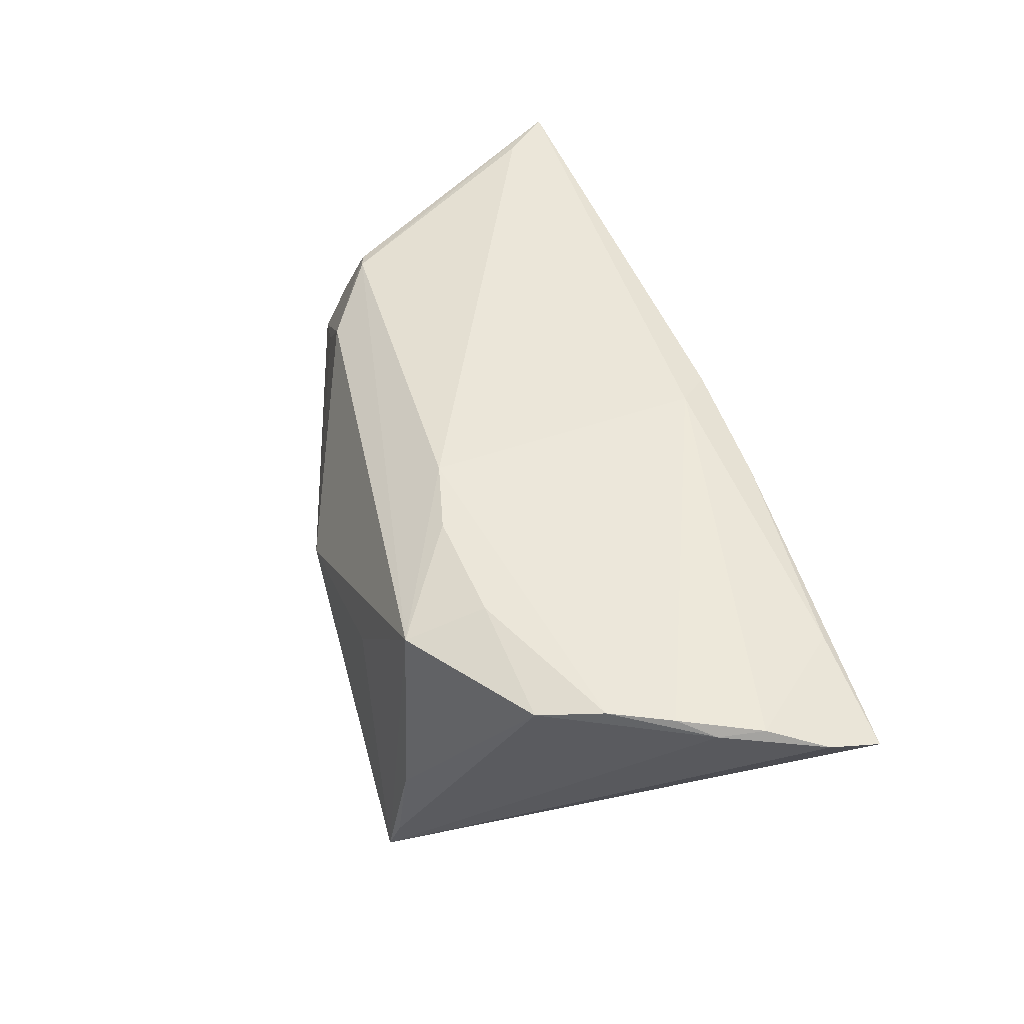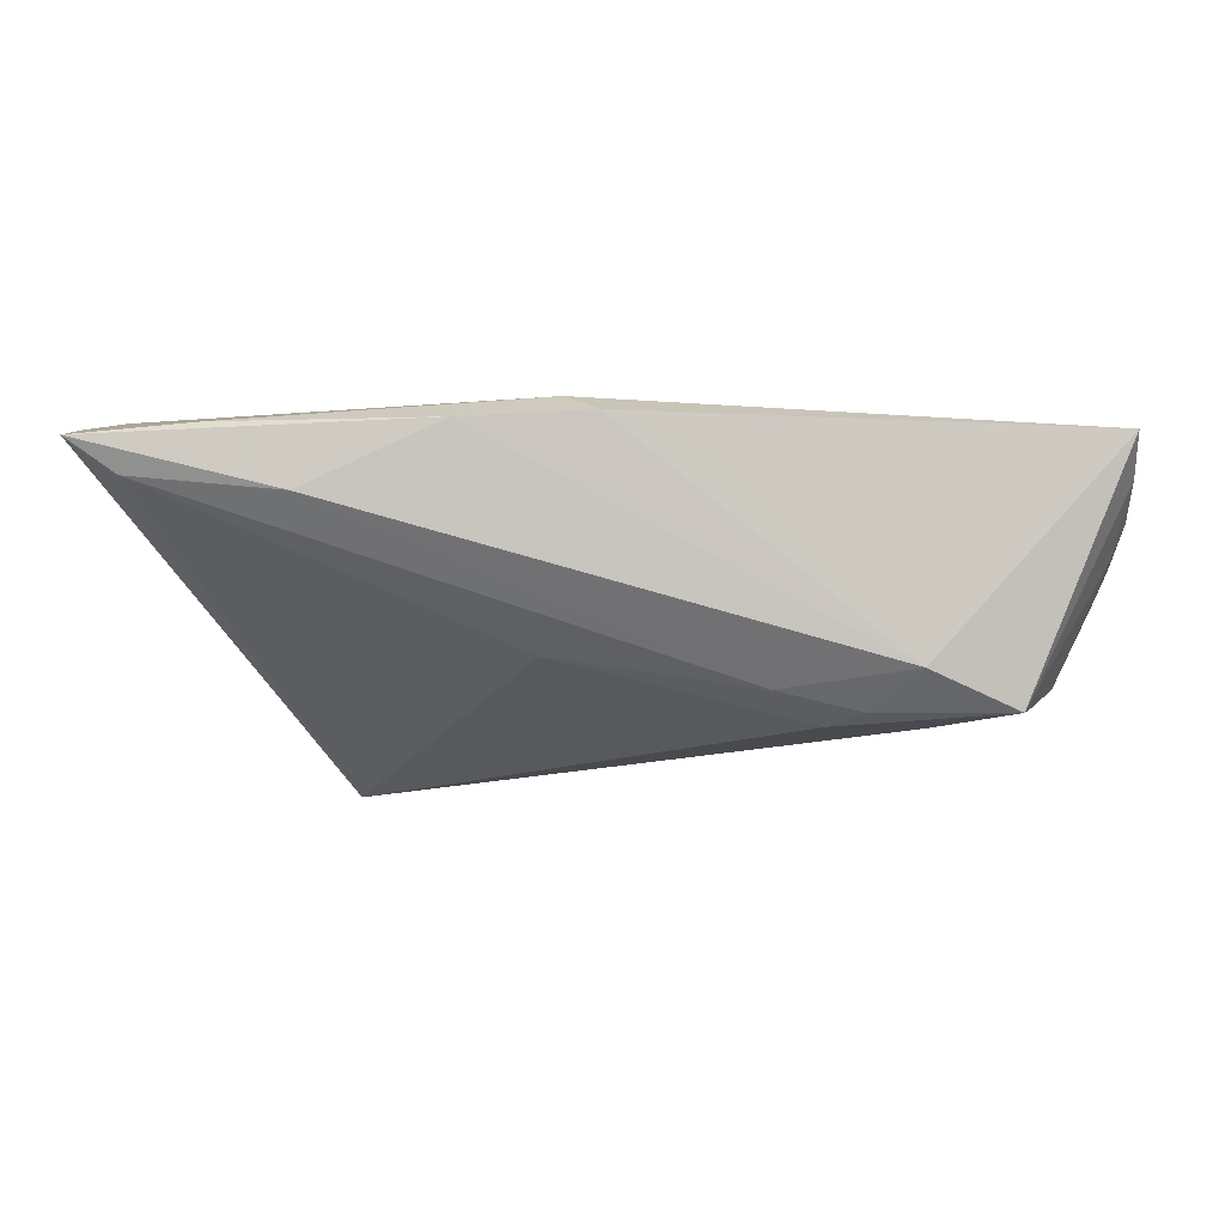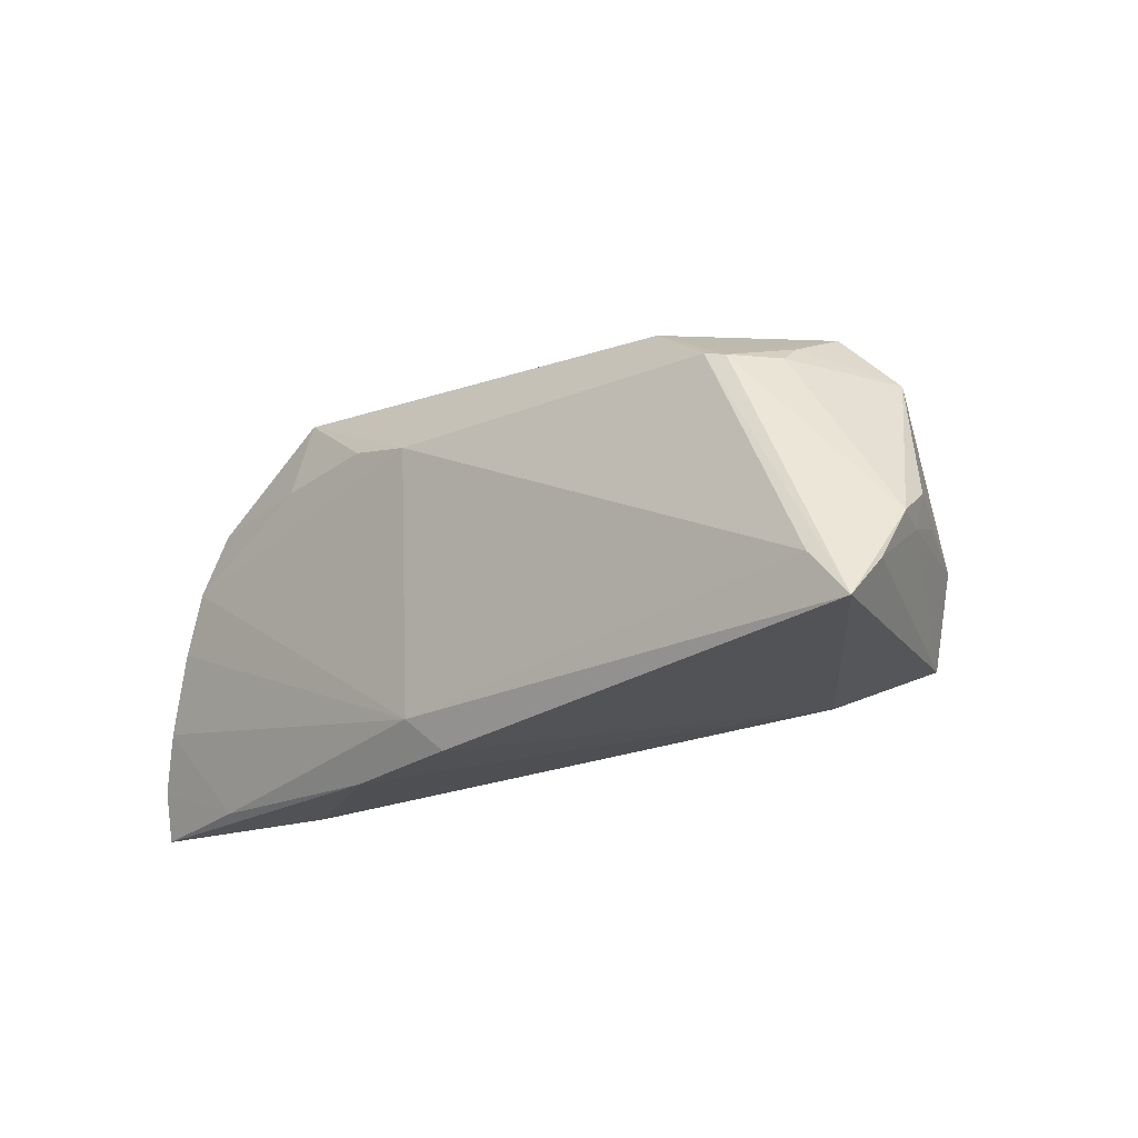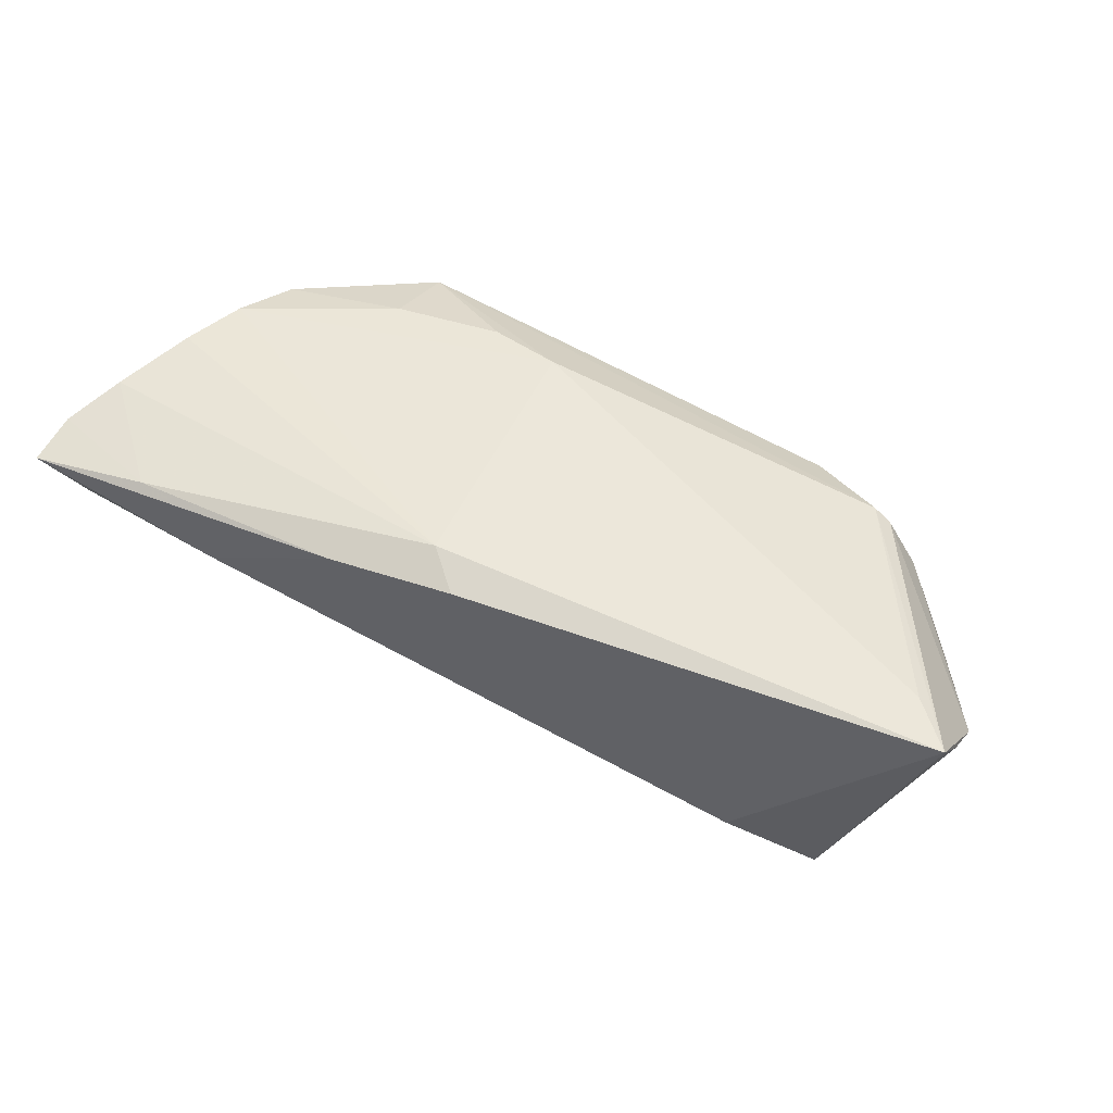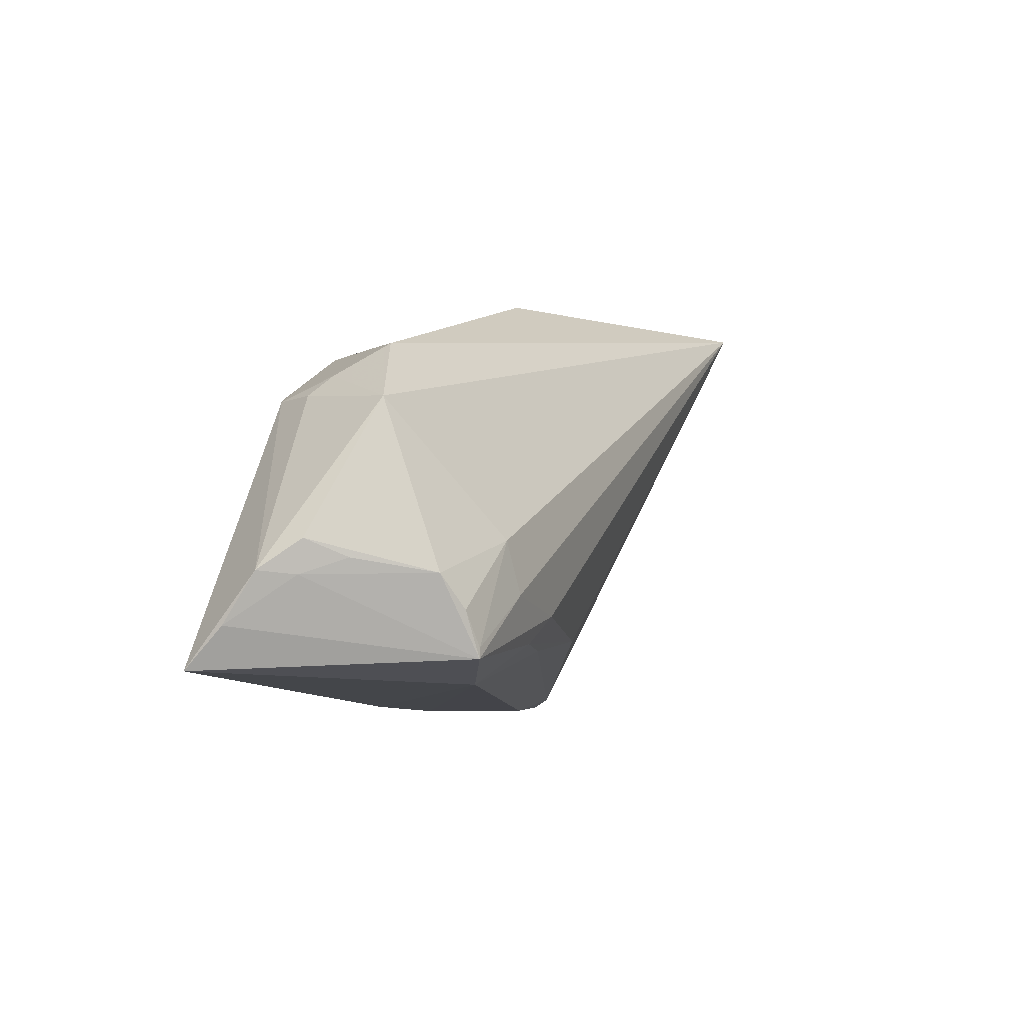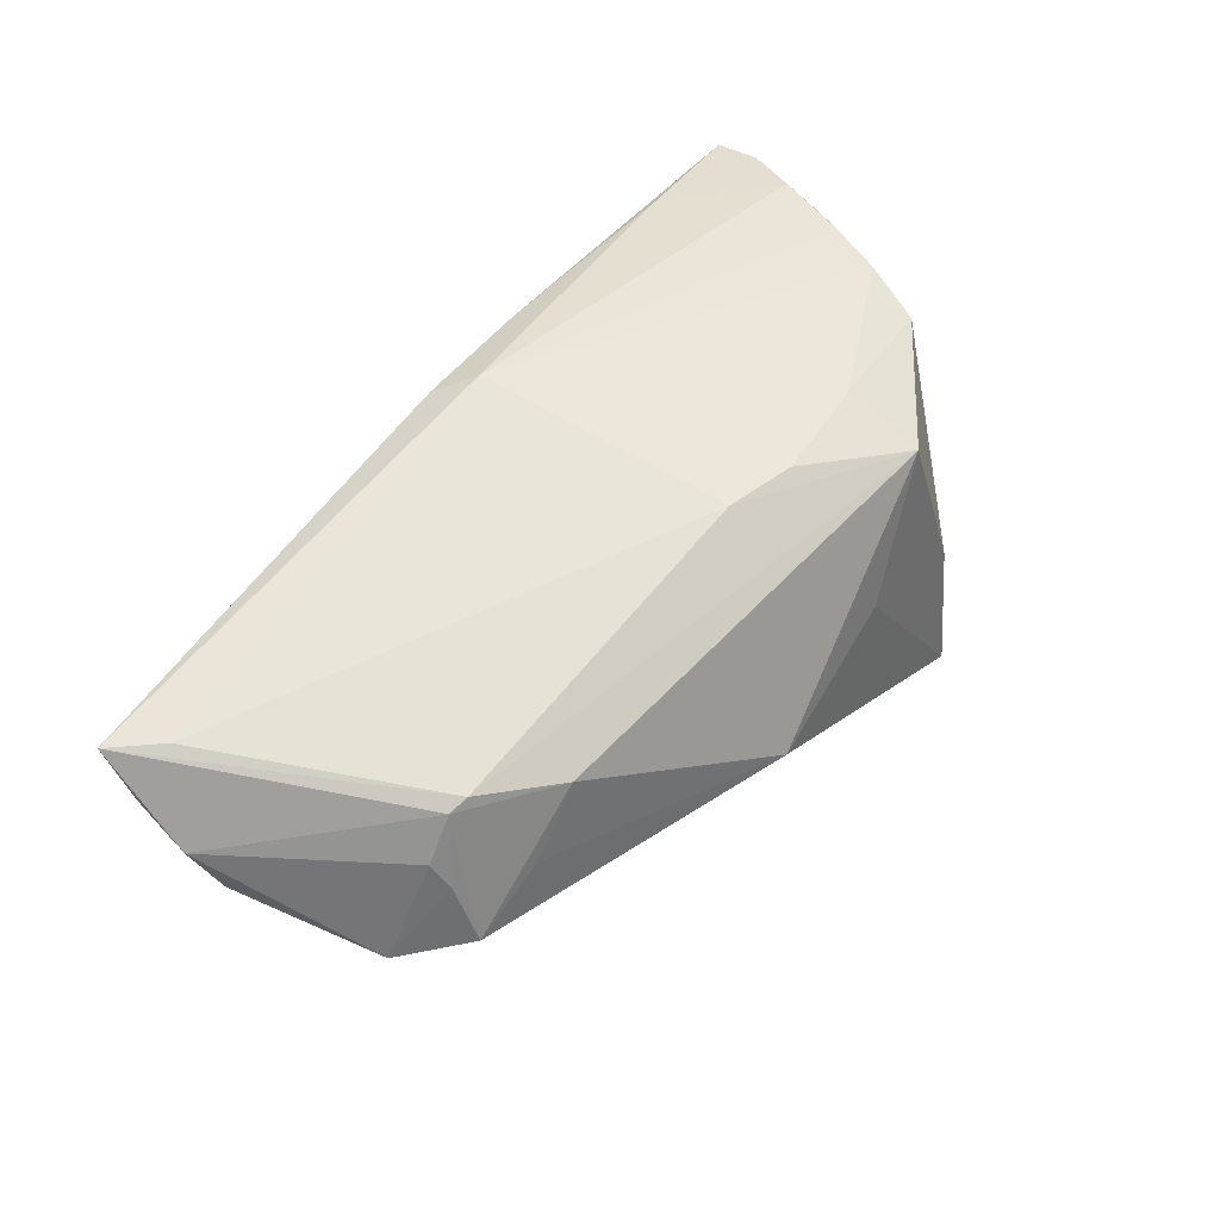
<metadata>
{"format":"obj","ext":"obj","renderer":"f3d","projection":"perspective","resolution":1024,"background":"white","views":[{"elev":52.8,"azim":-107.0,"up":"+Z"},{"elev":-4.5,"azim":2.3,"up":"+Z"},{"elev":-19.7,"azim":46.0,"up":"+Y"},{"elev":47.5,"azim":26.3,"up":"+Z"},{"elev":-4.9,"azim":110.0,"up":"+Y"},{"elev":52.5,"azim":128.2,"up":"+Z"}]}
</metadata>
<code>
v 0.04843 -0.01554 -0.01197
v 0.00289 0.02864 -0.001749
v -0.01935 -0.0165 -0.003547
v -0.0176 0.0266 0.004067
v 0.04436 0.01683 -0.0005958
v -0.007634 -0.01819 -0.006403
v 0.01017 -0.02664 0.0156
v -0.05586 -0.01489 0.02107
v -0.02967 0.01261 0.02235
v -0.03573 0.02724 -0.0171
v 0.02916 -0.01921 -0.01287
v -0.05929 -0.02208 0.01917
v -0.0547 -0.009172 0.02048
v 0.02922 0.01792 0.01395
v 0.05582 -0.009689 -0.0006643
v 0.03888 -0.006961 -0.01352
v -0.03472 0.02864 -0.02249
v -0.05369 -0.02715 0.01329
v -0.03429 -0.02864 0.0113
v -0.01568 0.01418 0.02241
v -0.05985 -0.02859 0.01761
v 0.03583 0.01793 0.005679
v 0.03664 -0.01346 -0.01443
v 0.05149 0.009371 -0.002808
v -0.0358 0.02578 -0.004307
v -0.02993 -0.01311 -0.001938
v 0.05428 -0.01673 0.01887
v -0.04432 -0.02749 0.01918
v 0.05831 -0.007498 0.00401
v 0.05971 -0.01741 0.01346
v 0.05985 -0.01116 0.009225
v -0.04871 0.003064 0.02249
v -0.0002671 -0.02756 0.02028
v -0.004601 -0.02328 0.02249
v 0.05788 -0.01164 0.004825
v 0.04436 0.01324 0.006982
v -0.0294 0.023 0.01927
v -0.006526 0.0121 0.02249
v 0.04651 -0.02119 -0.01296
v 0.03539 -0.02419 -0.008087
v 0.04502 0.01087 0.01006
v 0.05942 -0.02259 0.01847
v 0.04124 0.01086 0.01555
v 0.03888 0.01146 0.0166
v -0.04561 0.01106 0.02097
v -0.01668 -0.02844 0.01939
v -0.05195 -0.004684 0.02217
v 0.04637 -0.0199 -0.01294
v 0.01858 -0.01993 -0.01031
v 0.02485 -0.01568 -0.01435
v 0.0511 -0.01137 -0.009848
f 40 39 42
f 42 34 33
f 8 34 47
f 47 13 8
f 21 17 18
f 50 6 17
f 34 8 28
f 21 18 19
f 7 40 42
f 42 33 7
f 7 33 40
f 12 8 13
f 12 17 21
f 12 13 17
f 21 28 12
f 12 28 8
f 25 37 17
f 2 37 14
f 17 24 16
f 26 18 17
f 11 50 39
f 6 50 11
f 39 40 11
f 40 33 46
f 46 19 40
f 21 19 46
f 46 28 21
f 46 33 34
f 34 28 46
f 17 13 10
f 10 25 17
f 17 37 4
f 4 2 17
f 37 2 4
f 14 43 5
f 5 24 17
f 17 2 5
f 27 34 42
f 27 38 34
f 24 29 51
f 51 16 24
f 51 35 39
f 44 43 14
f 14 37 44
f 37 38 44
f 38 27 44
f 42 43 44
f 44 27 42
f 31 29 24
f 31 43 42
f 31 35 29
f 17 16 23
f 23 50 17
f 39 50 23
f 6 18 3
f 18 26 3
f 17 6 3
f 3 26 17
f 49 18 6
f 6 11 49
f 49 11 40
f 40 19 49
f 49 19 18
f 22 2 14
f 14 5 22
f 22 5 2
f 41 31 24
f 43 31 41
f 20 38 37
f 37 9 20
f 45 9 37
f 37 25 45
f 25 10 45
f 45 10 13
f 1 51 39
f 16 51 1
f 29 35 15
f 15 51 29
f 35 51 15
f 30 31 42
f 35 31 30
f 42 39 30
f 39 35 30
f 36 5 43
f 43 41 36
f 24 5 36
f 36 41 24
f 9 45 32
f 47 34 32
f 32 13 47
f 32 45 13
f 34 38 32
f 38 20 32
f 32 20 9
f 48 1 39
f 16 1 48
f 39 23 48
f 48 23 16

</code>
